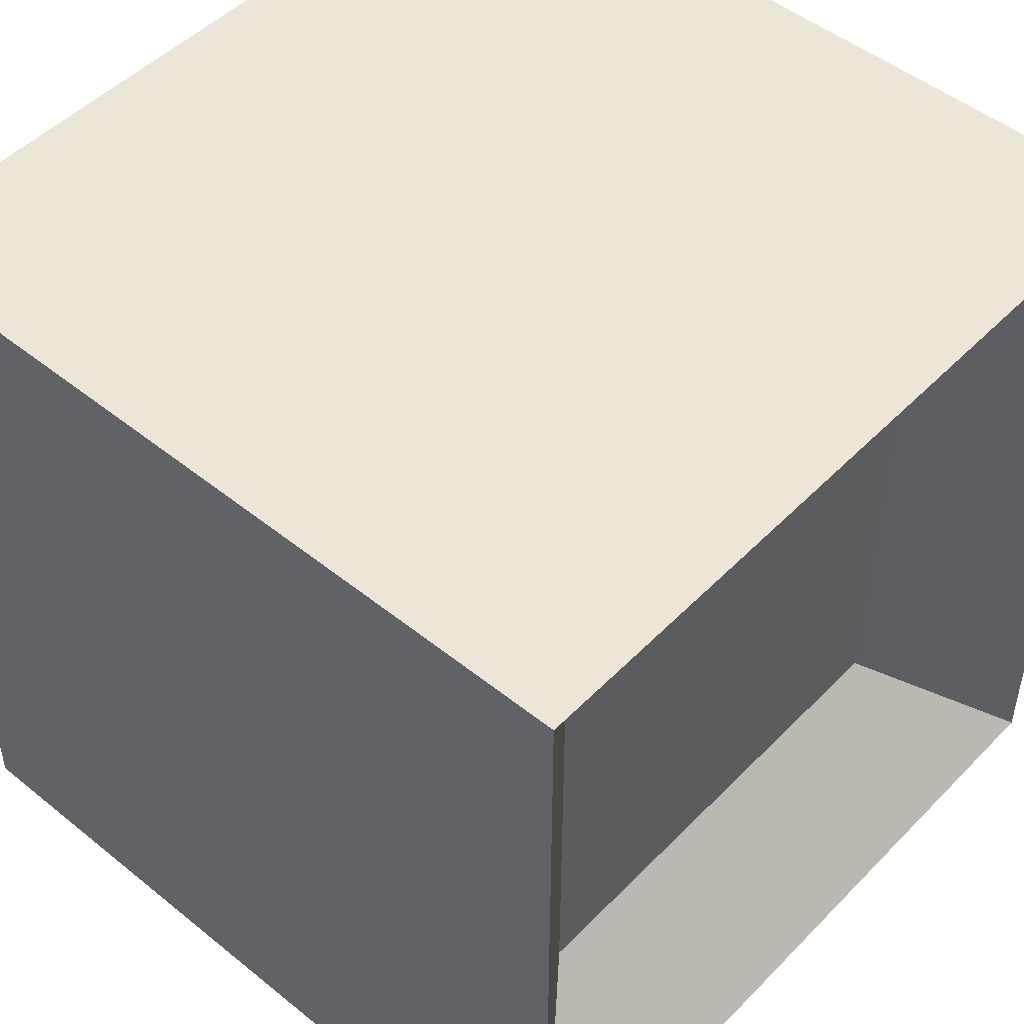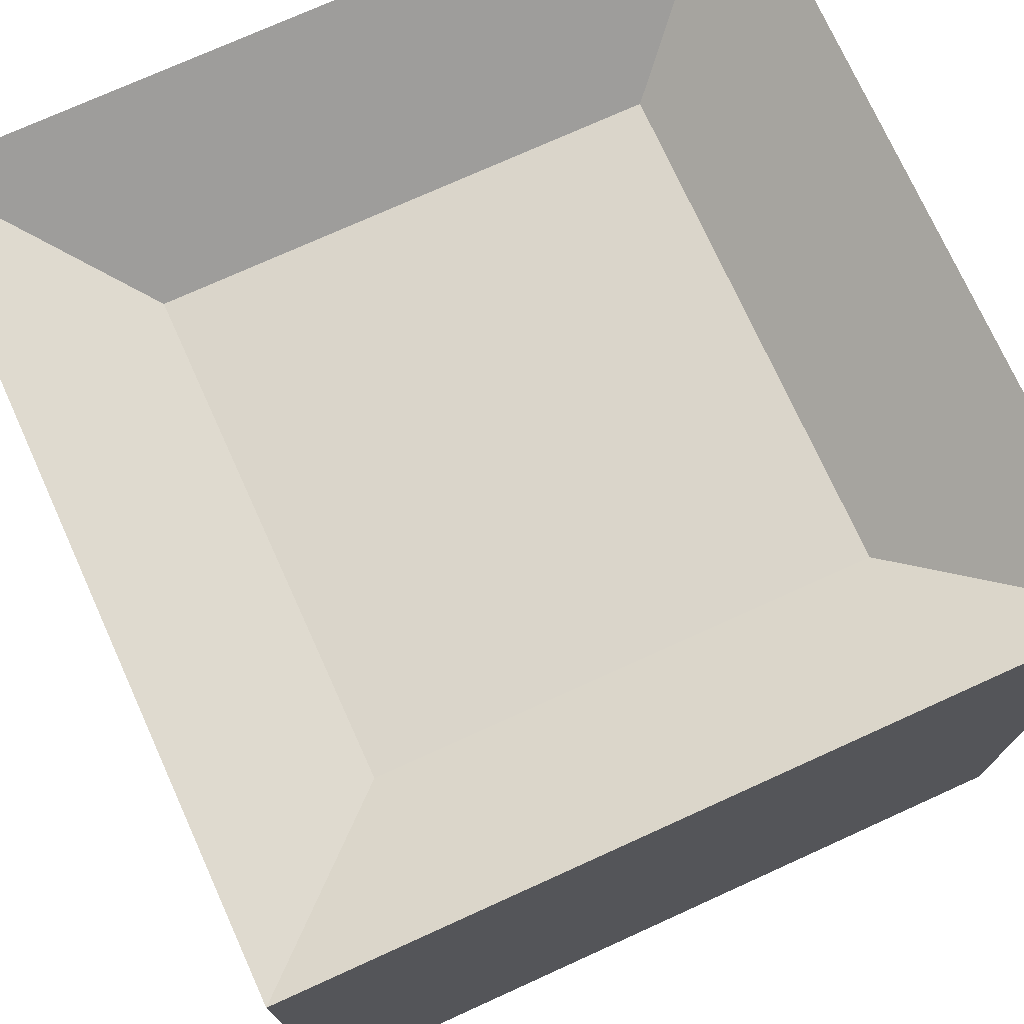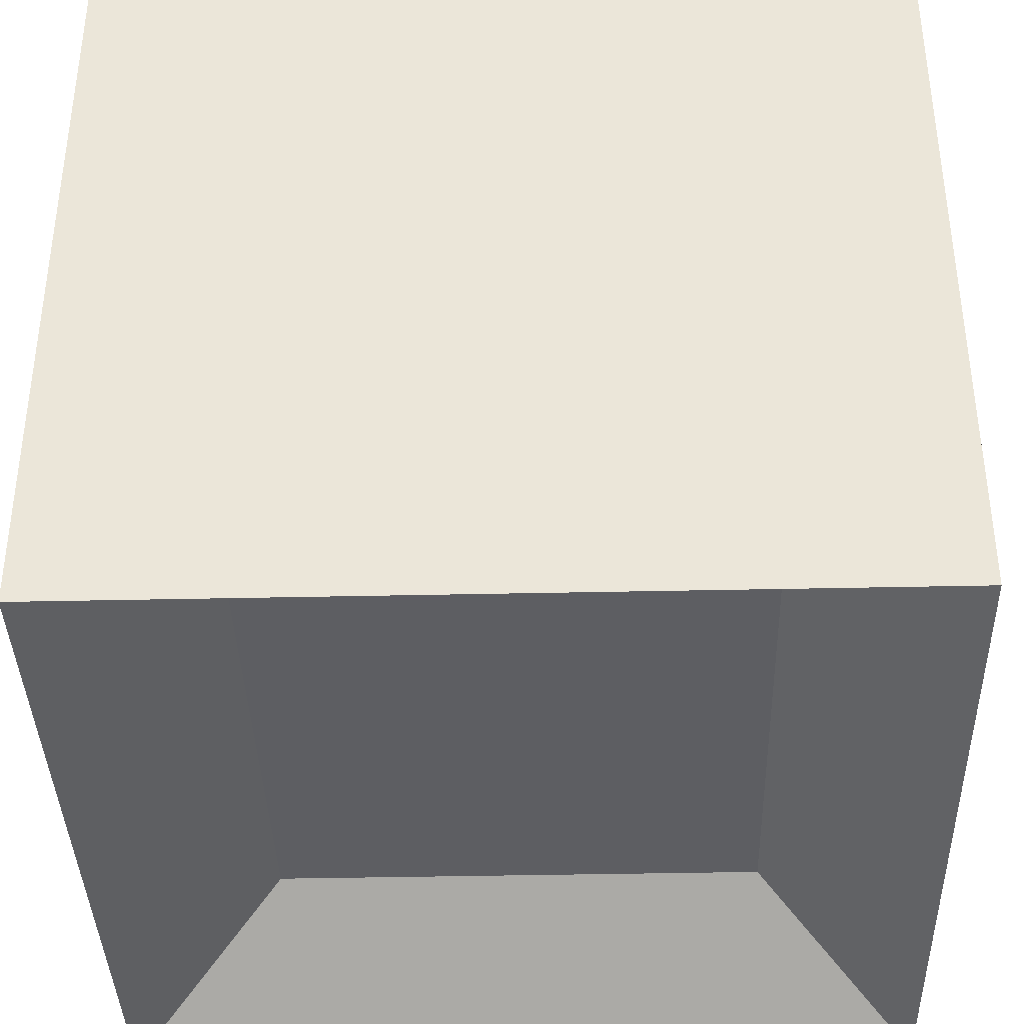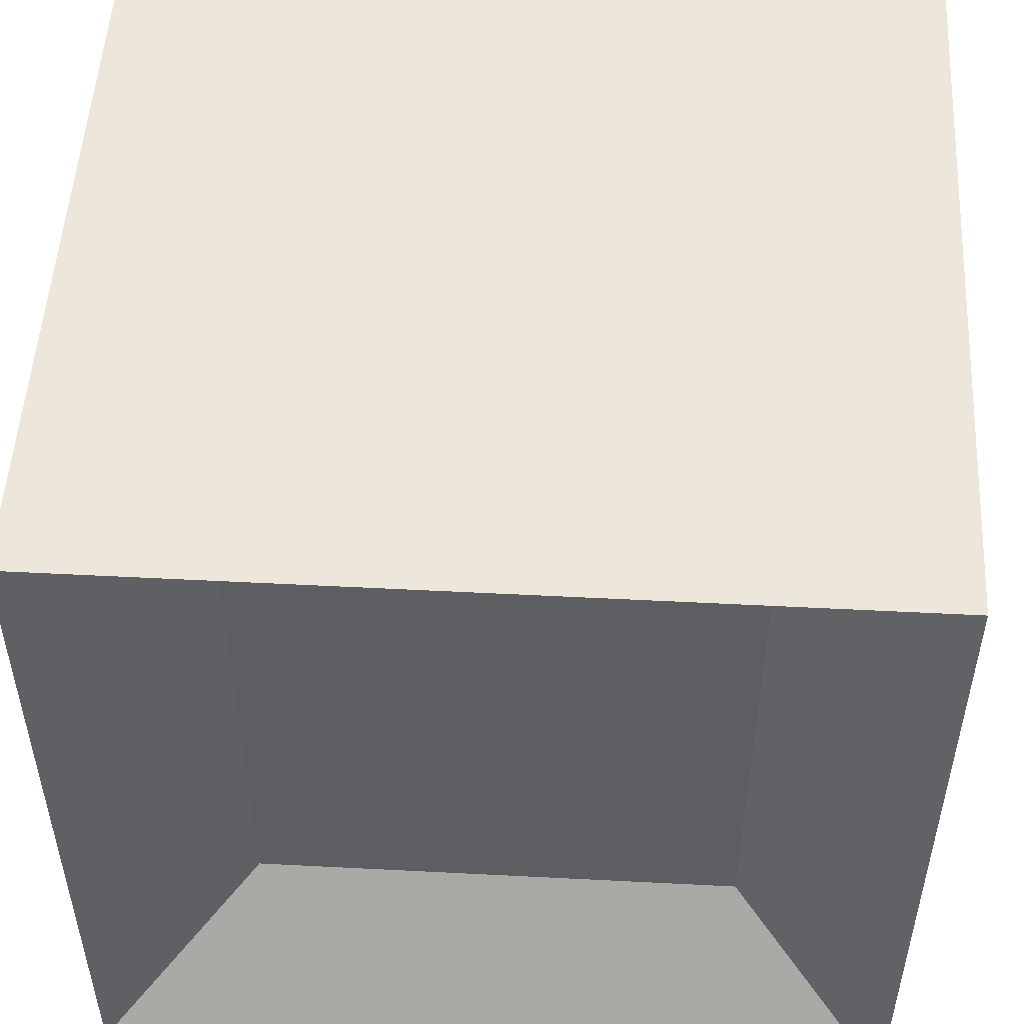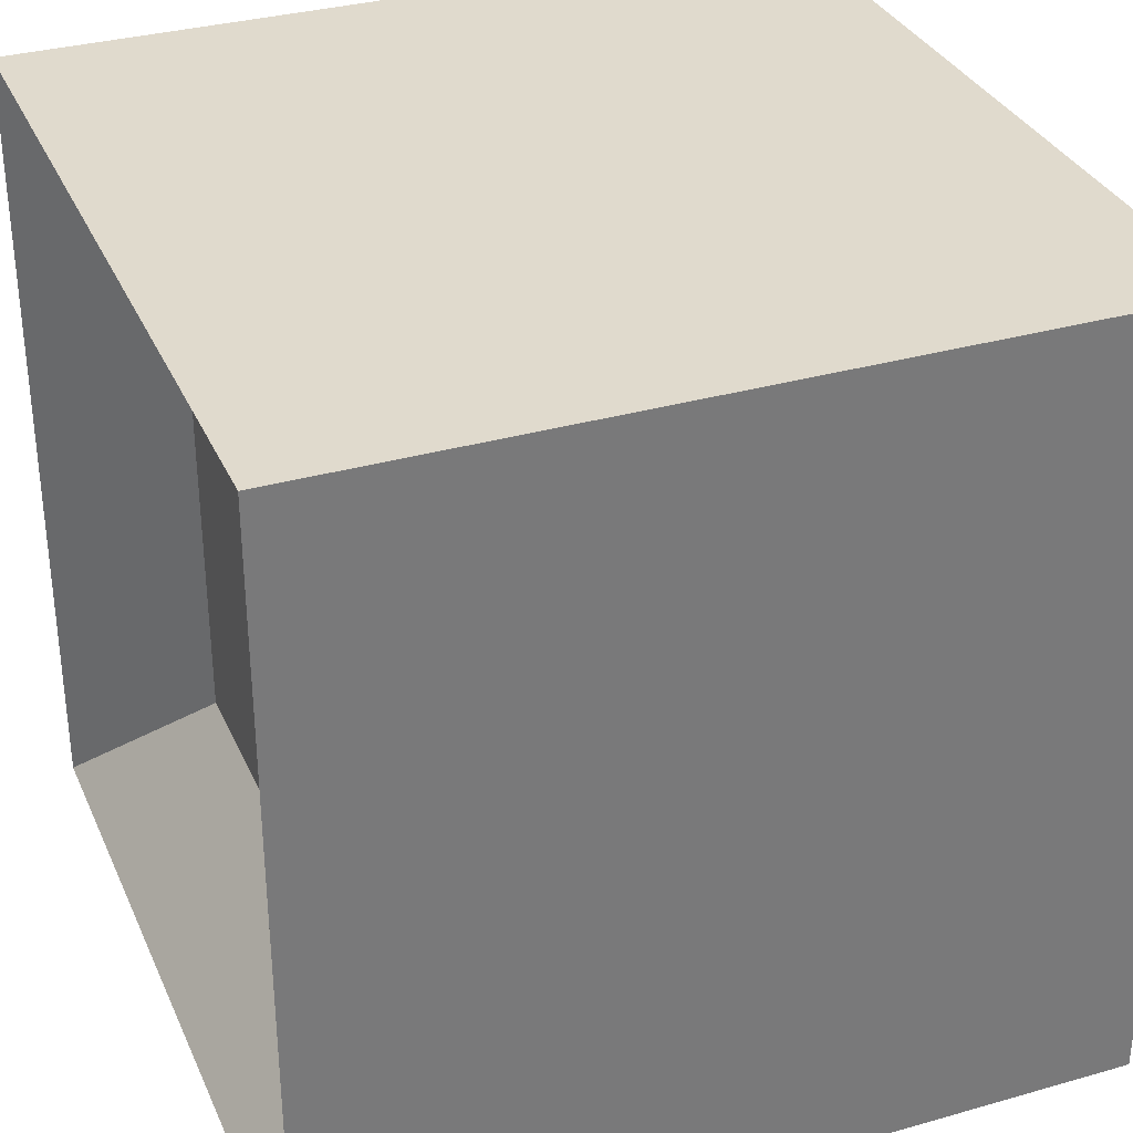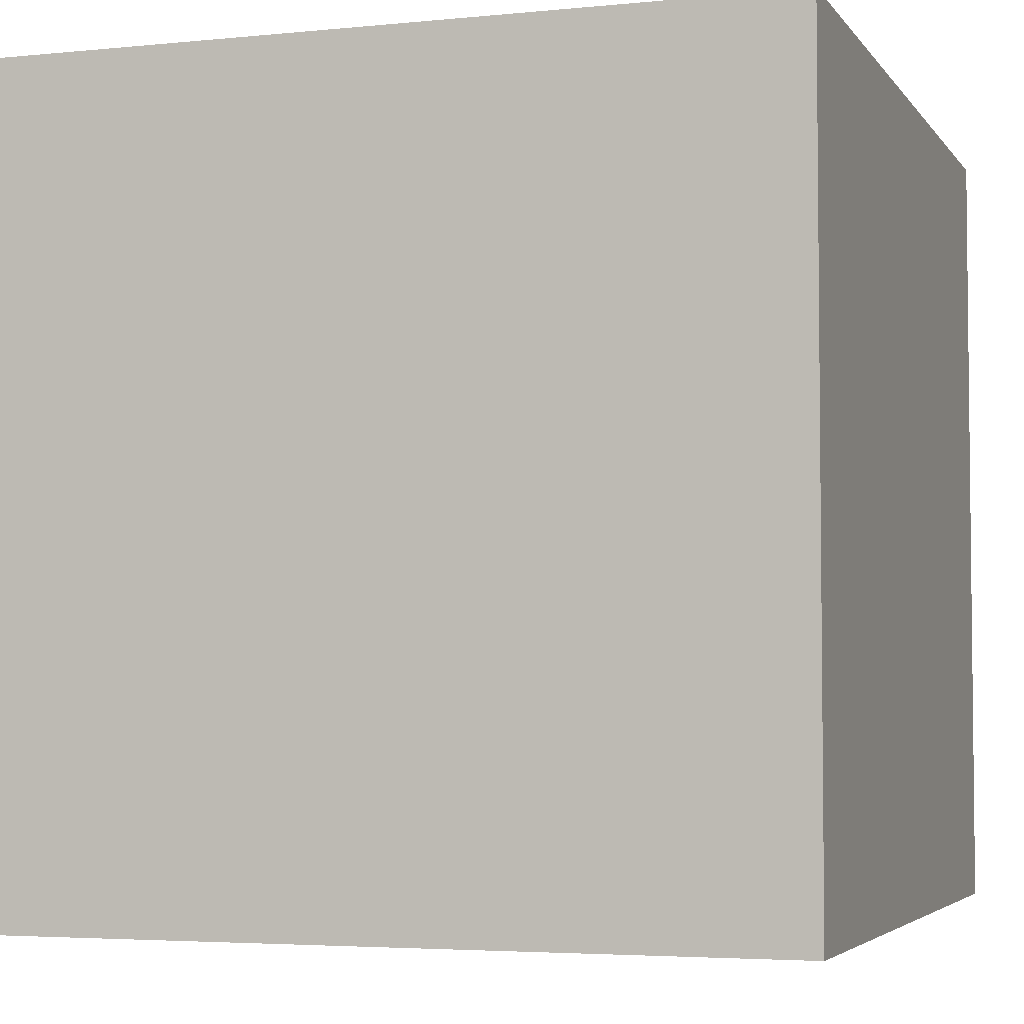
<metadata>
{"format":"obj","ext":"obj","renderer":"f3d","projection":"perspective","resolution":1024,"background":"white","views":[{"elev":49.1,"azim":131.8,"up":"+Z"},{"elev":74.3,"azim":155.6,"up":"+Y"},{"elev":-38.4,"azim":-178.4,"up":"+Y"},{"elev":51.6,"azim":-176.8,"up":"+Z"},{"elev":33.1,"azim":-111.4,"up":"+Z"},{"elev":-4.1,"azim":108.5,"up":"+Y"}]}
</metadata>
<code>
o Cube
v 0.6048 0.6971 -0.6048
v 0.6048 -0.6971 -0.6048
v 0.6048 0.6971 0.6048
v 0.6048 -0.6971 0.6048
v -0.6048 0.6971 -0.6048
v -0.6048 -0.6971 -0.6048
v -0.6048 0.6971 0.6048
v -0.6048 -0.6971 0.6048
v -1 -1 -1
v -1 -1 1
v 1 -1 -1
v 1 1 1
v -1 1 1
v 1 1 -1
v 1 -1 1
v -1 1 -1
f 1 5 7 3
f 15 12 13 10
f 10 13 16 9
f 6 2 4 8
f 11 14 12 15
f 9 16 14 11
f 6 8 10 9
f 2 6 9 11
f 3 7 13 12
f 1 3 12 14
f 8 4 15 10
f 7 5 16 13
f 5 1 14 16
f 4 2 11 15

</code>
